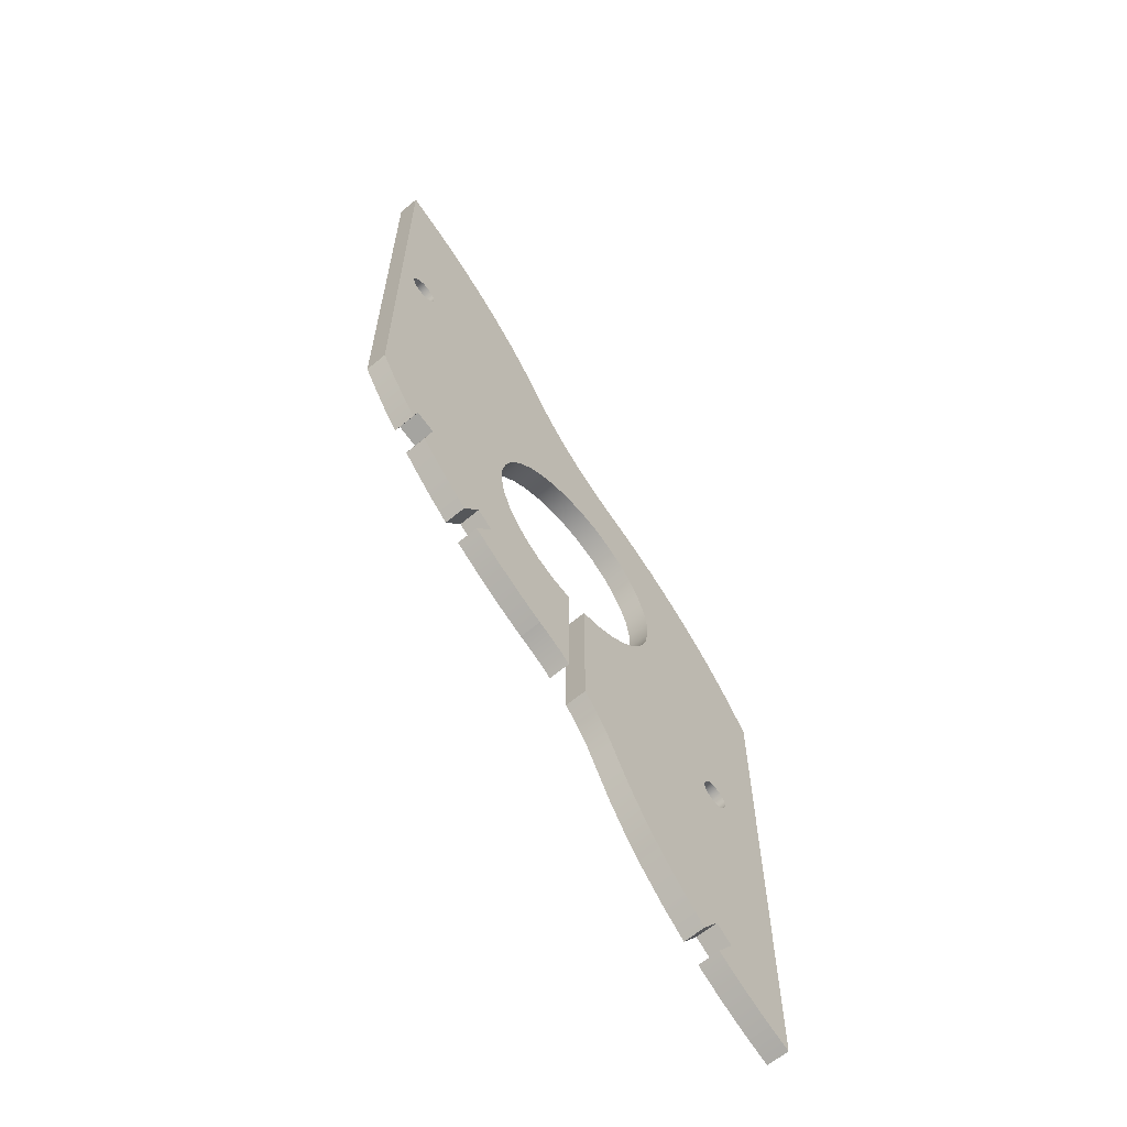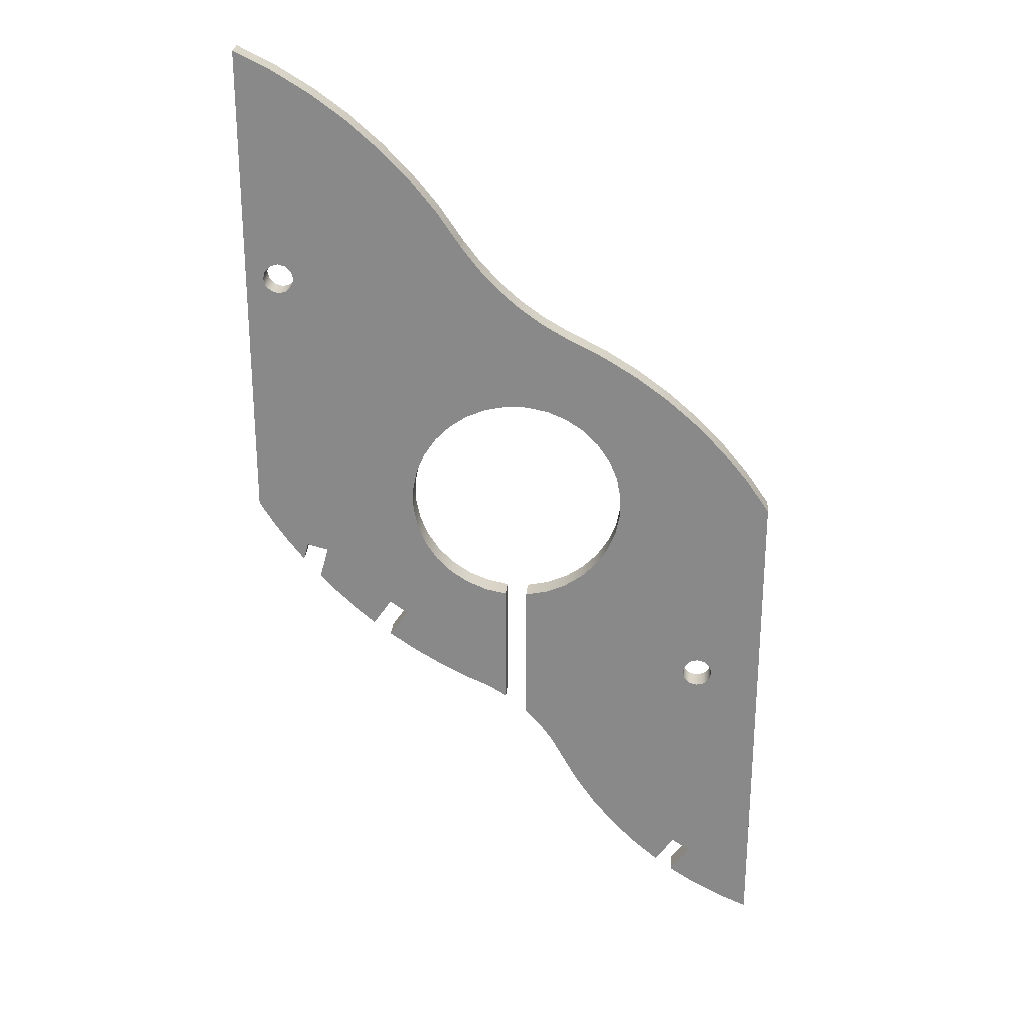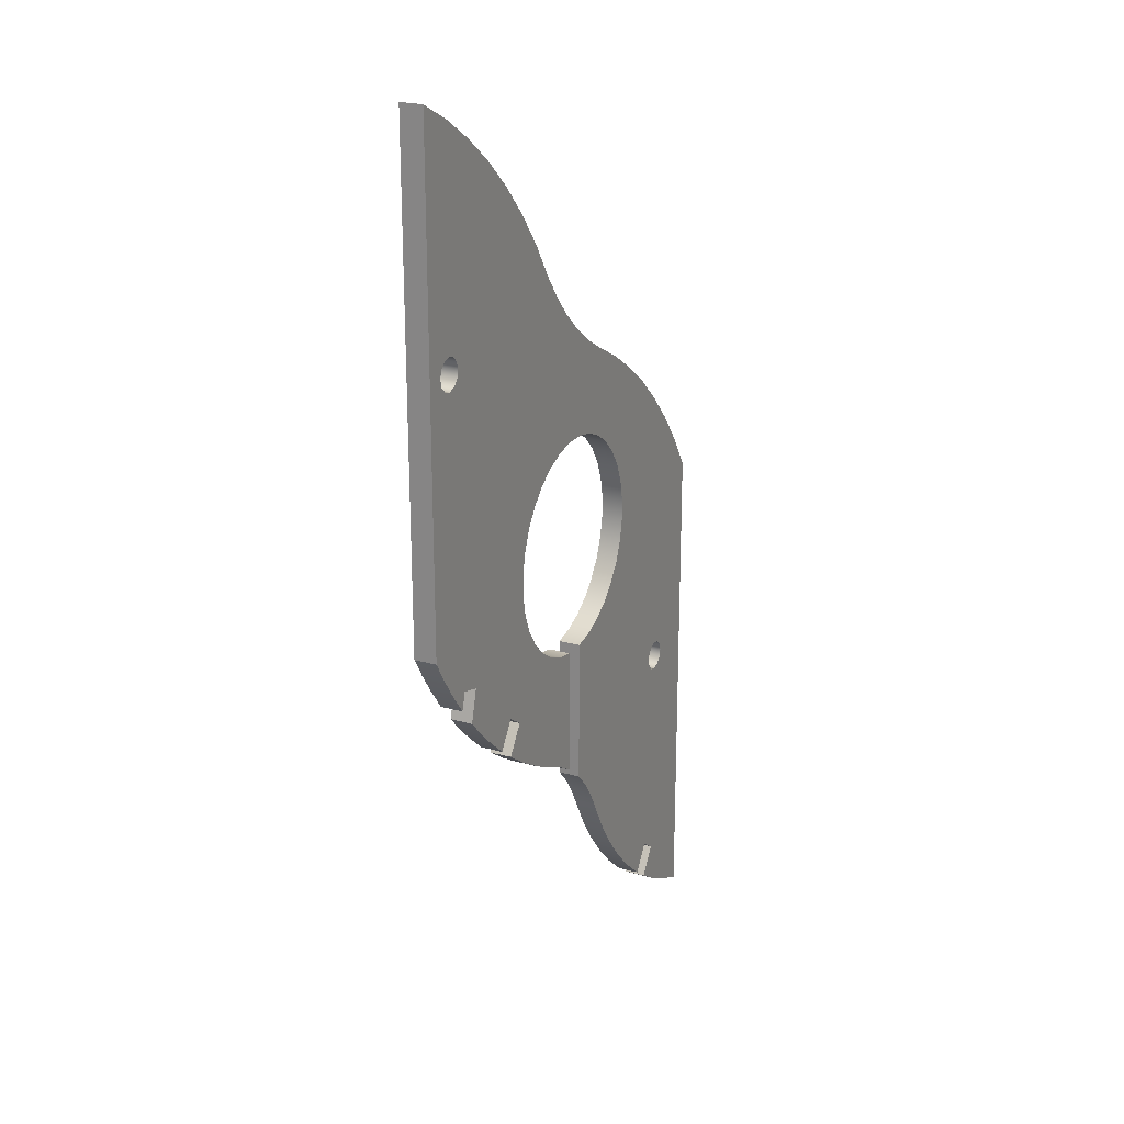
<metadata>
{"format":"obj","ext":"obj","renderer":"f3d","projection":"perspective","resolution":1024,"background":"white","views":[{"elev":-63.7,"azim":130.2,"up":"+Y"},{"elev":26.1,"azim":-175.3,"up":"+Y"},{"elev":22.4,"azim":116.1,"up":"+Y"}]}
</metadata>
<code>
v 5.033 9.342 1
v 5.897 8.116 1
v 5.897 8.116 0
v 5.033 9.342 0
v 5.85 9.918 1
v 5.033 9.342 1
v 5.033 9.342 0
v 5.85 9.918 0
v 6.697 8.717 1
v 5.85 9.918 1
v 5.85 9.918 0
v 6.697 8.717 0
v 19.4 22.75 1
v 20.26 21.52 1
v 20.26 21.52 0
v 19.4 22.75 0
v 20.23 23.32 1
v 19.4 22.75 1
v 19.4 22.75 0
v 20.23 23.32 0
v 21.05 22.13 1
v 20.23 23.32 1
v 20.23 23.32 0
v 21.05 22.13 0
v 23.27 26.07 1
v 23.67 24.63 1
v 23.67 24.63 0
v 23.27 26.07 0
v 24.24 26.34 1
v 23.27 26.07 1
v 23.27 26.07 0
v 24.24 26.34 0
v 24.46 25.54 1
v 24.24 26.34 1
v 24.24 26.34 0
v 24.46 25.54 0
v 5.897 8.116 0
v 5.897 8.116 1
v 4.656 7.307 1
v 3.354 6.6 1
v 2 6 1
v 2 6 0
v 3.354 6.6 0
v 4.656 7.307 0
v 4.3 20 0
v 4.394 19.65 0
v 4.65 19.39 0
v 5 19.3 0
v 5.35 19.39 0
v 5.606 19.65 0
v 5.7 20 0
v 5.606 20.35 0
v 5.35 20.61 0
v 5 20.7 0
v 4.65 20.61 0
v 4.394 20.35 0
v 24.3 40 0
v 24.39 39.65 0
v 24.65 39.39 0
v 25 39.3 0
v 25.35 39.39 0
v 25.61 39.65 0
v 25.7 40 0
v 25.61 40.35 0
v 25.35 40.61 0
v 25 40.7 0
v 24.65 40.61 0
v 24.39 40.35 0
v 6.697 8.717 0
v 5.85 9.918 0
v 5.033 9.342 0
v 5.897 8.116 0
v 4.656 7.307 0
v 3.354 6.6 0
v 2 6 0
v 2 29 0
v 3.047 30.53 0
v 4.218 31.97 0
v 5.506 33.31 0
v 6.902 34.53 0
v 8.394 35.64 0
v 9.974 36.61 0
v 11.63 37.45 0
v 12.77 38.11 0
v 13.84 38.88 0
v 14.82 39.75 0
v 15.72 40.71 0
v 16.53 41.75 0
v 17.61 43.34 0
v 18.82 44.84 0
v 20.15 46.23 0
v 21.59 47.49 0
v 23.14 48.63 0
v 24.78 49.64 0
v 26.5 50.5 0
v 26.5 28.5 0
v 25.87 27.48 0
v 25.19 26.49 0
v 24.46 25.54 0
v 24.24 26.34 0
v 23.27 26.07 0
v 23.67 24.63 0
v 22.84 23.75 0
v 21.97 22.92 0
v 21.05 22.13 0
v 20.23 23.32 0
v 19.4 22.75 0
v 20.26 21.52 0
v 18.99 20.64 0
v 17.67 19.84 0
v 16.3 19.13 0
v 15.68 18.86 0
v 15.07 18.54 0
v 14.5 18.18 0
v 14.5 24.03 0
v 15.46 24.22 0
v 16.36 24.59 0
v 17.18 25.14 0
v 17.87 25.83 0
v 18.41 26.65 0
v 18.79 27.55 0
v 18.98 28.52 0
v 18.98 29.49 0
v 18.78 30.46 0
v 18.41 31.36 0
v 17.86 32.17 0
v 17.17 32.87 0
v 16.36 33.41 0
v 15.45 33.78 0
v 14.49 33.98 0
v 13.51 33.98 0
v 12.55 33.78 0
v 11.64 33.41 0
v 10.83 32.87 0
v 10.14 32.17 0
v 9.592 31.36 0
v 9.217 30.46 0
v 9.025 29.49 0
v 9.024 28.52 0
v 9.214 27.55 0
v 9.587 26.65 0
v 10.13 25.83 0
v 10.82 25.14 0
v 11.64 24.59 0
v 12.54 24.22 0
v 13.5 24.03 0
v 13.5 17.36 0
v 12.82 16.62 0
v 12.23 15.82 0
v 11.74 14.95 0
v 10.96 13.53 0
v 10.06 12.19 0
v 9.039 10.94 0
v 7.916 9.776 0
v 20.26 21.52 0
v 20.26 21.52 1
v 18.99 20.64 1
v 17.67 19.84 1
v 16.3 19.13 1
v 16.3 19.13 0
v 17.67 19.84 0
v 18.99 20.64 0
v 24.46 25.54 1
v 24.46 25.54 0
v 25.19 26.49 0
v 25.87 27.48 0
v 26.5 28.5 0
v 26.5 28.5 1
v 25.87 27.48 1
v 25.19 26.49 1
v 14.5 24.03 0
v 14.5 18.18 0
v 14.5 18.18 1
v 14.5 24.03 1
v 13.5 17.36 0
v 13.5 24.03 0
v 13.5 24.03 1
v 13.5 17.36 1
v 5.85 9.918 1
v 6.697 8.717 1
v 7.916 9.776 1
v 9.039 10.94 1
v 10.06 12.19 1
v 10.96 13.53 1
v 11.74 14.95 1
v 12.23 15.82 1
v 12.82 16.62 1
v 13.5 17.36 1
v 13.5 24.03 1
v 12.54 24.22 1
v 11.64 24.59 1
v 10.82 25.14 1
v 10.13 25.83 1
v 9.587 26.65 1
v 9.214 27.55 1
v 9.024 28.52 1
v 9.025 29.49 1
v 9.217 30.46 1
v 9.592 31.36 1
v 10.14 32.17 1
v 10.83 32.87 1
v 11.64 33.41 1
v 12.55 33.78 1
v 13.51 33.98 1
v 14.49 33.98 1
v 15.45 33.78 1
v 16.36 33.41 1
v 17.17 32.87 1
v 17.86 32.17 1
v 18.41 31.36 1
v 18.78 30.46 1
v 18.98 29.49 1
v 18.98 28.52 1
v 18.79 27.55 1
v 18.41 26.65 1
v 17.87 25.83 1
v 17.18 25.14 1
v 16.36 24.59 1
v 15.46 24.22 1
v 14.5 24.03 1
v 14.5 18.18 1
v 15.07 18.54 1
v 15.68 18.86 1
v 16.3 19.13 1
v 17.67 19.84 1
v 18.99 20.64 1
v 20.26 21.52 1
v 19.4 22.75 1
v 20.23 23.32 1
v 21.05 22.13 1
v 21.97 22.92 1
v 22.84 23.75 1
v 23.67 24.63 1
v 23.27 26.07 1
v 24.24 26.34 1
v 24.46 25.54 1
v 25.19 26.49 1
v 25.87 27.48 1
v 26.5 28.5 1
v 26.5 50.5 1
v 24.78 49.64 1
v 23.14 48.63 1
v 21.59 47.49 1
v 20.15 46.23 1
v 18.82 44.84 1
v 17.61 43.34 1
v 16.53 41.75 1
v 15.72 40.71 1
v 14.82 39.75 1
v 13.84 38.88 1
v 12.77 38.11 1
v 11.63 37.45 1
v 9.974 36.61 1
v 8.394 35.64 1
v 6.902 34.53 1
v 5.506 33.31 1
v 4.218 31.97 1
v 3.047 30.53 1
v 2 29 1
v 2 6 1
v 3.354 6.6 1
v 4.656 7.307 1
v 5.897 8.116 1
v 5.033 9.342 1
v 4.3 20 1
v 4.394 20.35 1
v 4.65 20.61 1
v 5 20.7 1
v 5.35 20.61 1
v 5.606 20.35 1
v 5.7 20 1
v 5.606 19.65 1
v 5.35 19.39 1
v 5 19.3 1
v 4.65 19.39 1
v 4.394 19.65 1
v 24.3 40 1
v 24.39 40.35 1
v 24.65 40.61 1
v 25 40.7 1
v 25.35 40.61 1
v 25.61 40.35 1
v 25.7 40 1
v 25.61 39.65 1
v 25.35 39.39 1
v 25 39.3 1
v 24.65 39.39 1
v 24.39 39.65 1
v 14.5 18.18 1
v 14.5 18.18 0
v 15.07 18.54 0
v 15.68 18.86 0
v 16.3 19.13 0
v 16.3 19.13 1
v 15.68 18.86 1
v 15.07 18.54 1
v 24.3 40 1
v 24.39 39.65 1
v 24.65 39.39 1
v 25 39.3 1
v 25.35 39.39 1
v 25.61 39.65 1
v 25.7 40 1
v 25.61 40.35 1
v 25.35 40.61 1
v 25 40.7 1
v 24.65 40.61 1
v 24.39 40.35 1
v 24.3 40 0
v 24.39 40.35 0
v 24.65 40.61 0
v 25 40.7 0
v 25.35 40.61 0
v 25.61 40.35 0
v 25.7 40 0
v 25.61 39.65 0
v 25.35 39.39 0
v 25 39.3 0
v 24.65 39.39 0
v 24.39 39.65 0
v 24.3 40 1
v 24.3 40 0
v 4.3 20 1
v 4.394 19.65 1
v 4.65 19.39 1
v 5 19.3 1
v 5.35 19.39 1
v 5.606 19.65 1
v 5.7 20 1
v 5.606 20.35 1
v 5.35 20.61 1
v 5 20.7 1
v 4.65 20.61 1
v 4.394 20.35 1
v 4.3 20 0
v 4.394 20.35 0
v 4.65 20.61 0
v 5 20.7 0
v 5.35 20.61 0
v 5.606 20.35 0
v 5.7 20 0
v 5.606 19.65 0
v 5.35 19.39 0
v 5 19.3 0
v 4.65 19.39 0
v 4.394 19.65 0
v 4.3 20 1
v 4.3 20 0
v 13.5 24.03 1
v 13.5 24.03 0
v 12.54 24.22 0
v 11.64 24.59 0
v 10.82 25.14 0
v 10.13 25.83 0
v 9.587 26.65 0
v 9.214 27.55 0
v 9.024 28.52 0
v 9.025 29.49 0
v 9.217 30.46 0
v 9.592 31.36 0
v 10.14 32.17 0
v 10.83 32.87 0
v 11.64 33.41 0
v 12.55 33.78 0
v 13.51 33.98 0
v 14.49 33.98 0
v 15.45 33.78 0
v 16.36 33.41 0
v 17.17 32.87 0
v 17.86 32.17 0
v 18.41 31.36 0
v 18.78 30.46 0
v 18.98 29.49 0
v 18.98 28.52 0
v 18.79 27.55 0
v 18.41 26.65 0
v 17.87 25.83 0
v 17.18 25.14 0
v 16.36 24.59 0
v 15.46 24.22 0
v 14.5 24.03 0
v 14.5 24.03 1
v 15.46 24.22 1
v 16.36 24.59 1
v 17.18 25.14 1
v 17.87 25.83 1
v 18.41 26.65 1
v 18.79 27.55 1
v 18.98 28.52 1
v 18.98 29.49 1
v 18.78 30.46 1
v 18.41 31.36 1
v 17.86 32.17 1
v 17.17 32.87 1
v 16.36 33.41 1
v 15.45 33.78 1
v 14.49 33.98 1
v 13.51 33.98 1
v 12.55 33.78 1
v 11.64 33.41 1
v 10.83 32.87 1
v 10.14 32.17 1
v 9.592 31.36 1
v 9.217 30.46 1
v 9.025 29.49 1
v 9.024 28.52 1
v 9.214 27.55 1
v 9.587 26.65 1
v 10.13 25.83 1
v 10.82 25.14 1
v 11.64 24.59 1
v 12.54 24.22 1
v 16.53 41.75 0
v 15.72 40.71 0
v 14.82 39.75 0
v 13.84 38.88 0
v 12.77 38.11 0
v 11.63 37.45 0
v 11.63 37.45 1
v 12.77 38.11 1
v 13.84 38.88 1
v 14.82 39.75 1
v 15.72 40.71 1
v 16.53 41.75 1
v 26.5 50.5 0
v 24.78 49.64 0
v 23.14 48.63 0
v 21.59 47.49 0
v 20.15 46.23 0
v 18.82 44.84 0
v 17.61 43.34 0
v 16.53 41.75 0
v 16.53 41.75 1
v 17.61 43.34 1
v 18.82 44.84 1
v 20.15 46.23 1
v 21.59 47.49 1
v 23.14 48.63 1
v 24.78 49.64 1
v 26.5 50.5 1
v 26.5 28.5 0
v 26.5 50.5 0
v 26.5 50.5 1
v 26.5 28.5 1
v 21.05 22.13 1
v 21.05 22.13 0
v 21.97 22.92 0
v 22.84 23.75 0
v 23.67 24.63 0
v 23.67 24.63 1
v 22.84 23.75 1
v 21.97 22.92 1
v 13.5 17.36 0
v 13.5 17.36 1
v 12.82 16.62 1
v 12.23 15.82 1
v 11.74 14.95 1
v 11.74 14.95 0
v 12.23 15.82 0
v 12.82 16.62 0
v 6.697 8.717 1
v 6.697 8.717 0
v 7.916 9.776 0
v 9.039 10.94 0
v 10.06 12.19 0
v 10.96 13.53 0
v 11.74 14.95 0
v 11.74 14.95 1
v 10.96 13.53 1
v 10.06 12.19 1
v 9.039 10.94 1
v 7.916 9.776 1
v 2 29 0
v 2 6 0
v 2 6 1
v 2 29 1
v 11.63 37.45 0
v 9.974 36.61 0
v 8.394 35.64 0
v 6.902 34.53 0
v 5.506 33.31 0
v 4.218 31.97 0
v 3.047 30.53 0
v 2 29 0
v 2 29 1
v 3.047 30.53 1
v 4.218 31.97 1
v 5.506 33.31 1
v 6.902 34.53 1
v 8.394 35.64 1
v 9.974 36.61 1
v 11.63 37.45 1
g 9795a892-e2b2-11ea-81c2-54bf646e7e1f
f 1 2 4
f 4 2 3
g 97977d3a-e2b2-11ea-8485-54bf646e7e1f
f 5 6 8
f 8 6 7
g 9798b5d8-e2b2-11ea-9c67-54bf646e7e1f
f 9 10 12
f 12 10 11
g 9799a01a-e2b2-11ea-8f15-54bf646e7e1f
f 13 14 16
f 16 14 15
g 979a8a98-e2b2-11ea-8804-54bf646e7e1f
f 17 18 20
f 20 18 19
g 979b9bee-e2b2-11ea-ae1a-54bf646e7e1f
f 21 22 24
f 24 22 23
g 979c8664-e2b2-11ea-b835-54bf646e7e1f
f 25 26 28
f 28 26 27
g 979d97e2-e2b2-11ea-a291-54bf646e7e1f
f 29 30 32
f 32 30 31
g 979f6c64-e2b2-11ea-b864-54bf646e7e1f
f 33 34 36
f 36 34 35
g 95de16da-e2b2-11ea-a5cb-54bf646e7e1f
f 37 38 44
f 44 38 39
f 44 39 43
f 43 39 40
f 43 40 42
f 42 40 41
g 95e08798-e2b2-11ea-856b-54bf646e7e1f
f 46 75 45
f 45 75 76
f 45 76 56
f 56 76 55
f 55 76 77
f 55 77 54
f 54 77 78
f 54 78 53
f 53 78 139
f 53 139 140
f 47 71 46
f 46 71 74
f 46 74 75
f 47 48 71
f 71 48 70
f 70 48 49
f 70 49 50
f 51 151 50
f 50 151 152
f 50 152 153
f 52 142 51
f 51 142 143
f 51 143 150
f 150 143 149
f 149 143 144
f 149 144 148
f 148 144 145
f 148 145 147
f 147 145 146
f 53 140 52
f 52 140 141
f 52 141 142
f 58 125 57
f 57 125 126
f 57 126 89
f 89 126 127
f 89 127 88
f 88 127 128
f 88 128 87
f 87 128 129
f 87 129 86
f 86 129 130
f 86 130 85
f 85 130 131
f 85 131 84
f 84 131 132
f 84 132 83
f 83 132 133
f 83 133 82
f 82 133 134
f 82 134 135
f 59 101 58
f 58 101 124
f 58 124 125
f 60 96 59
f 59 96 97
f 59 97 100
f 100 97 98
f 100 98 99
f 60 61 96
f 96 61 62
f 96 62 63
f 96 63 95
f 95 63 64
f 95 64 65
f 95 65 94
f 94 65 66
f 94 66 93
f 93 66 67
f 93 67 68
f 57 91 68
f 68 91 92
f 68 92 93
f 69 70 154
f 154 70 50
f 154 50 153
f 72 73 71
f 71 73 74
f 78 79 139
f 139 79 138
f 138 79 80
f 138 80 137
f 137 80 136
f 136 80 81
f 136 81 135
f 135 81 82
f 89 90 57
f 57 90 91
f 100 101 59
f 102 103 101
f 101 103 104
f 101 104 106
f 106 104 105
f 107 120 106
f 106 120 121
f 106 121 122
f 108 109 107
f 107 109 118
f 107 118 119
f 109 110 118
f 118 110 117
f 117 110 111
f 117 111 116
f 116 111 112
f 116 112 115
f 115 112 113
f 115 113 114
f 119 120 107
f 106 122 101
f 101 122 123
f 101 123 124
f 150 151 51
g 95dd0542-e2b2-11ea-8d00-54bf646e7e1f
f 155 156 162
f 162 156 157
f 162 157 161
f 161 157 158
f 161 158 160
f 160 158 159
g 56f639a2-df25-3e0f-b9f9-42c6595f5519
f 163 164 170
f 170 164 165
f 170 165 166
f 167 168 166
f 166 168 169
f 166 169 170
g 96a1147e-e2b2-11ea-8a62-54bf646e7e1f
f 171 172 174
f 174 172 173
g 96a1d7da-e2b2-11ea-8e71-54bf646e7e1f
f 175 176 178
f 178 176 177
g 95dfc448-e2b2-11ea-858c-54bf646e7e1f
f 180 181 179
f 179 181 272
f 179 272 273
f 181 182 272
f 272 182 183
f 272 183 184
f 272 184 271
f 271 184 185
f 271 185 192
f 192 185 186
f 192 186 191
f 191 186 187
f 191 187 190
f 190 187 188
f 190 188 189
f 192 193 271
f 271 193 270
f 270 193 194
f 270 194 195
f 270 195 269
f 269 195 196
f 269 196 257
f 257 196 256
f 256 196 197
f 256 197 255
f 255 197 198
f 255 198 199
f 255 199 254
f 254 199 200
f 254 200 253
f 253 200 201
f 253 201 202
f 253 202 252
f 252 202 203
f 252 203 251
f 251 203 204
f 251 204 250
f 250 204 205
f 250 205 249
f 249 205 206
f 249 206 248
f 248 206 207
f 248 207 247
f 247 207 208
f 247 208 246
f 246 208 209
f 246 209 277
f 277 209 210
f 277 210 288
f 288 210 211
f 288 211 234
f 234 211 212
f 234 212 213
f 234 213 229
f 229 213 214
f 229 214 215
f 229 215 228
f 228 215 216
f 228 216 217
f 218 225 217
f 217 225 226
f 217 226 228
f 228 226 227
f 225 218 224
f 224 218 219
f 224 219 223
f 223 219 220
f 223 220 222
f 222 220 221
f 230 231 229
f 229 231 234
f 231 232 234
f 234 232 233
f 288 234 287
f 287 234 235
f 287 235 238
f 238 235 237
f 237 235 236
f 238 239 287
f 287 239 286
f 286 239 285
f 285 239 284
f 284 239 283
f 283 239 240
f 283 240 282
f 282 240 281
f 281 240 241
f 281 241 280
f 280 241 242
f 280 242 279
f 279 242 278
f 278 242 243
f 278 243 244
f 278 244 277
f 277 244 245
f 277 245 246
f 269 257 268
f 268 257 258
f 268 258 267
f 267 258 259
f 267 259 266
f 266 259 265
f 265 259 260
f 265 260 276
f 276 260 261
f 276 261 264
f 264 261 262
f 264 262 263
f 179 274 264
f 264 274 275
f 264 275 276
f 273 274 179
g 95dda198-e2b2-11ea-835f-54bf646e7e1f
f 289 290 296
f 296 290 291
f 296 291 292
f 293 294 292
f 292 294 295
f 292 295 296
g 963bec1a-e2b2-11ea-8ca1-54bf646e7e1f
f 298 320 297
f 297 320 322
f 321 309 308
f 308 309 310
f 308 310 307
f 307 310 311
f 307 311 306
f 306 311 312
f 306 312 305
f 305 312 313
f 305 313 304
f 304 313 314
f 304 314 303
f 303 314 315
f 303 315 302
f 302 315 316
f 302 316 301
f 301 316 317
f 301 317 300
f 300 317 318
f 300 318 299
f 299 318 319
f 299 319 298
f 298 319 320
g 963c8866-e2b2-11ea-abdd-54bf646e7e1f
f 324 346 323
f 323 346 348
f 347 335 334
f 334 335 336
f 334 336 333
f 333 336 337
f 333 337 332
f 332 337 338
f 332 338 331
f 331 338 339
f 331 339 330
f 330 339 340
f 330 340 329
f 329 340 341
f 329 341 328
f 328 341 342
f 328 342 327
f 327 342 343
f 327 343 326
f 326 343 344
f 326 344 325
f 325 344 345
f 325 345 324
f 324 345 346
g 95db5798-e2b2-11ea-8695-54bf646e7e1f
f 349 350 412
f 412 350 351
f 412 351 411
f 411 351 352
f 411 352 410
f 410 352 353
f 410 353 409
f 409 353 354
f 409 354 408
f 408 354 355
f 408 355 407
f 407 355 356
f 407 356 406
f 406 356 357
f 406 357 405
f 405 357 358
f 405 358 404
f 404 358 359
f 404 359 403
f 403 359 360
f 403 360 402
f 402 360 361
f 402 361 401
f 401 361 362
f 401 362 400
f 400 362 363
f 400 363 399
f 399 363 364
f 399 364 398
f 398 364 365
f 398 365 397
f 397 365 366
f 397 366 396
f 396 366 367
f 396 367 395
f 395 367 368
f 395 368 394
f 394 368 369
f 394 369 393
f 393 369 370
f 393 370 392
f 392 370 371
f 392 371 391
f 391 371 372
f 391 372 390
f 390 372 373
f 390 373 389
f 389 373 374
f 389 374 388
f 388 374 375
f 388 375 387
f 387 375 376
f 387 376 386
f 386 376 377
f 386 377 385
f 385 377 378
f 385 378 384
f 384 378 379
f 384 379 383
f 383 379 380
f 383 380 382
f 382 380 381
g 95dbcccc-e2b2-11ea-83dd-54bf646e7e1f
f 424 413 423
f 423 413 414
f 423 414 415
f 423 415 422
f 422 415 416
f 422 416 421
f 421 416 417
f 421 417 420
f 420 417 419
f 419 417 418
g 95dc41e8-e2b2-11ea-9c3f-54bf646e7e1f
f 440 425 439
f 439 425 426
f 439 426 438
f 438 426 427
f 438 427 437
f 437 427 428
f 437 428 436
f 436 428 429
f 436 429 435
f 435 429 430
f 435 430 434
f 434 430 431
f 434 431 433
f 433 431 432
g 95dcb728-e2b2-11ea-84b3-54bf646e7e1f
f 441 442 444
f 444 442 443
g 97a5fbd8-e2b2-11ea-96a7-54bf646e7e1f
f 445 446 452
f 452 446 447
f 452 447 448
f 449 450 448
f 448 450 451
f 448 451 452
g 59a9360d-b4ea-3178-8608-ab339cd0dc08
f 453 454 460
f 460 454 455
f 460 455 459
f 459 455 456
f 459 456 458
f 458 456 457
g dc912372-6e3c-3fc4-8678-d655bcb3d45a
f 461 462 472
f 472 462 463
f 472 463 471
f 471 463 464
f 471 464 470
f 470 464 465
f 470 465 469
f 469 465 466
f 469 466 468
f 468 466 467
g 95de8c06-e2b2-11ea-8ef8-54bf646e7e1f
f 473 474 476
f 476 474 475
g 95df280a-e2b2-11ea-9fb9-54bf646e7e1f
f 492 477 491
f 491 477 478
f 491 478 490
f 490 478 479
f 490 479 489
f 489 479 480
f 489 480 488
f 488 480 481
f 488 481 487
f 487 481 482
f 487 482 486
f 486 482 483
f 486 483 485
f 485 483 484

</code>
